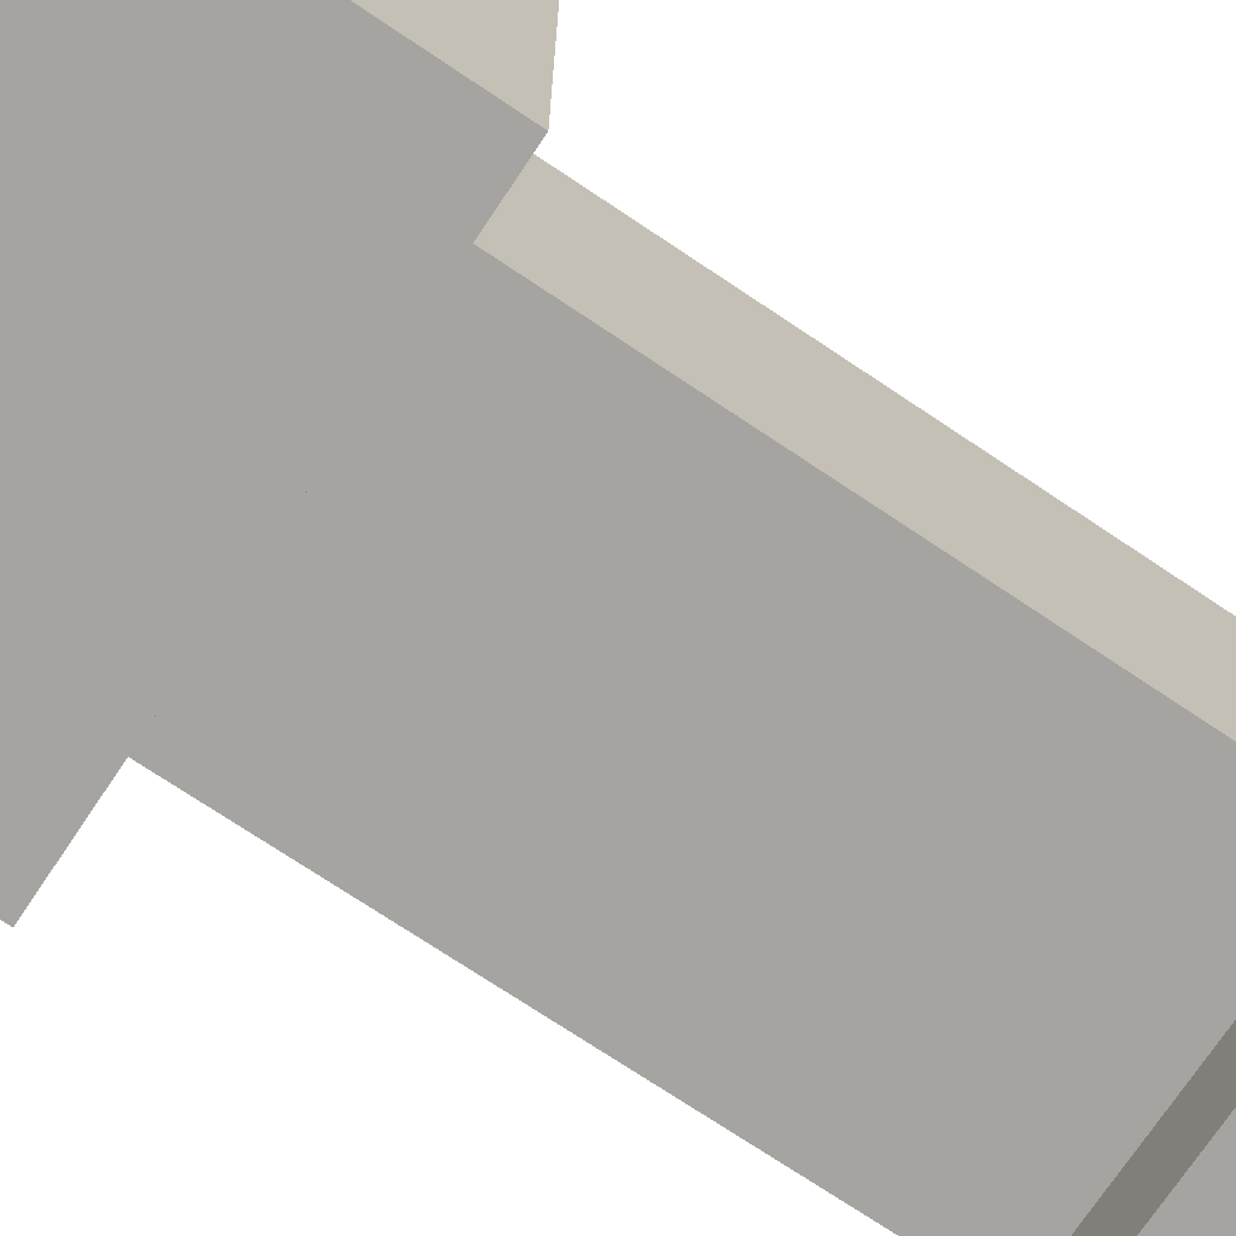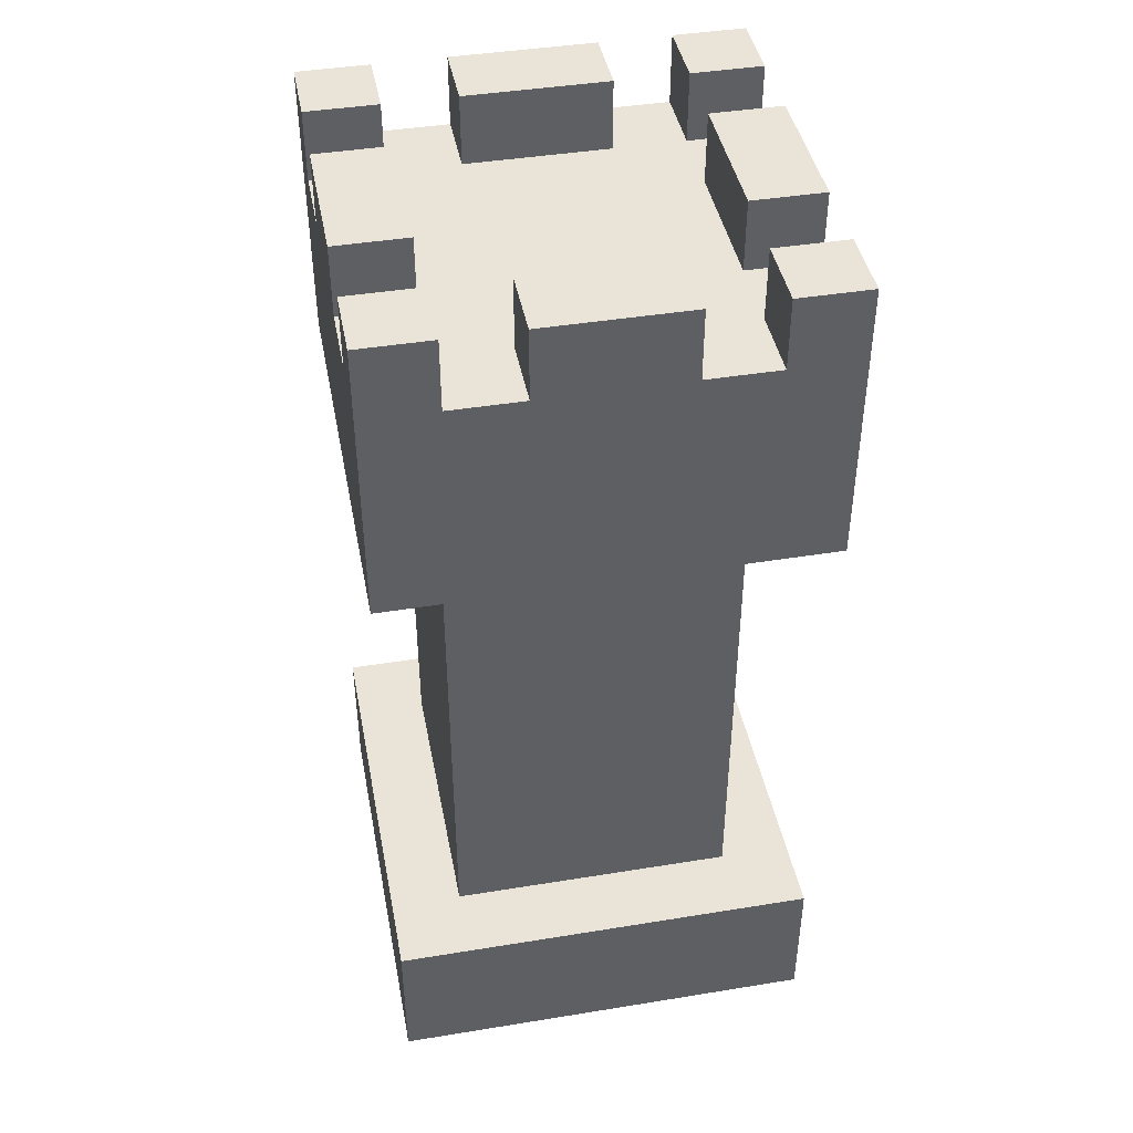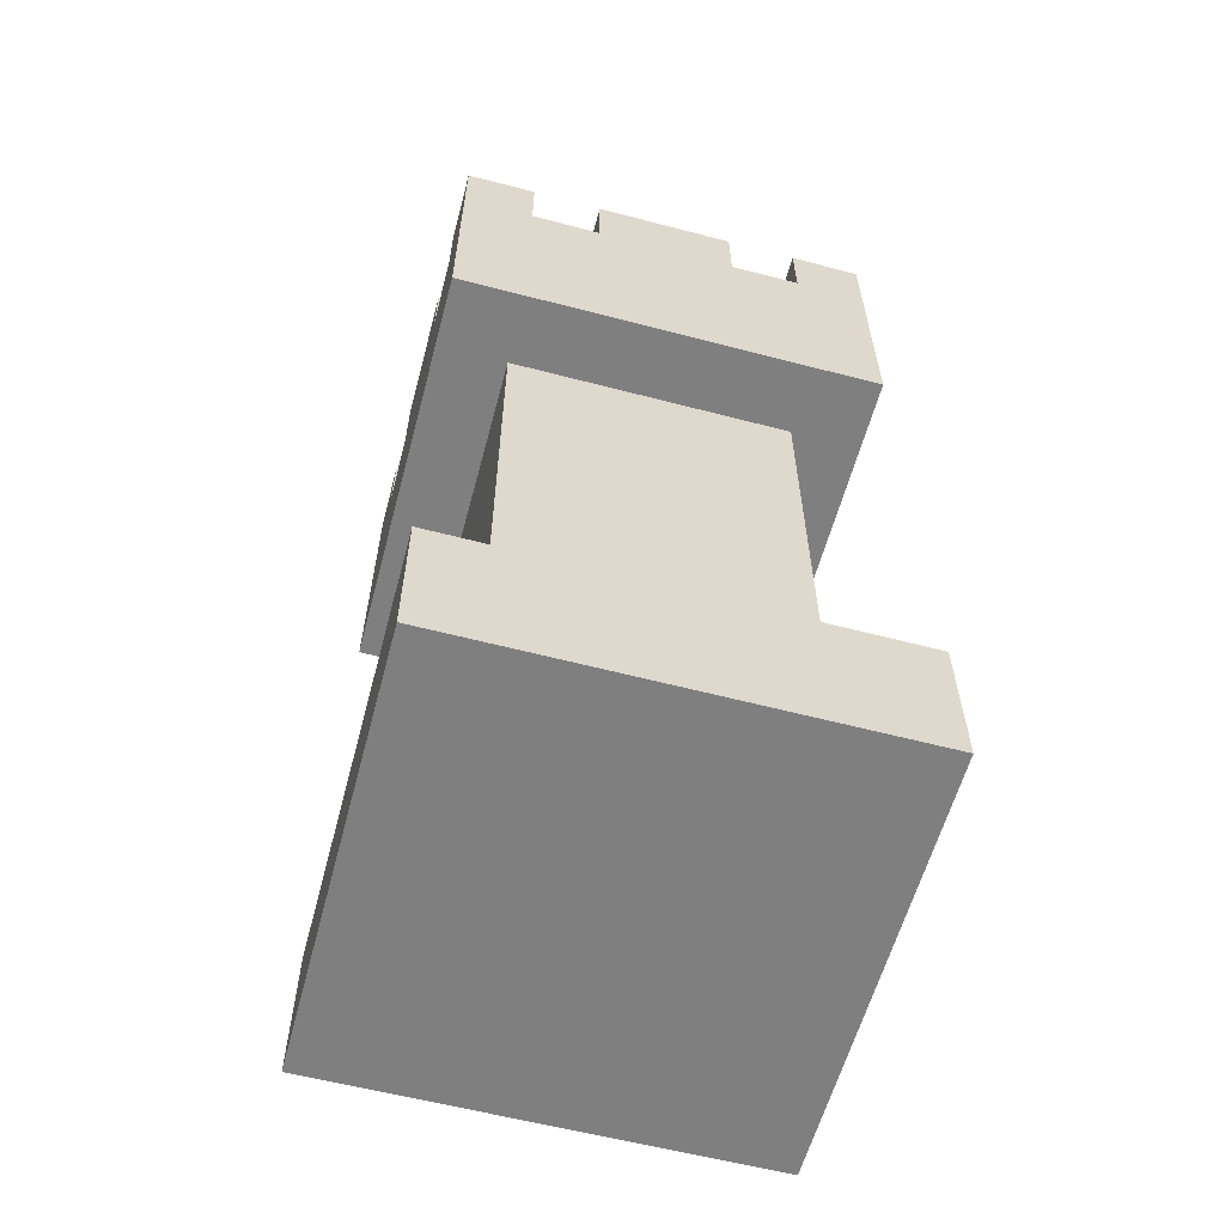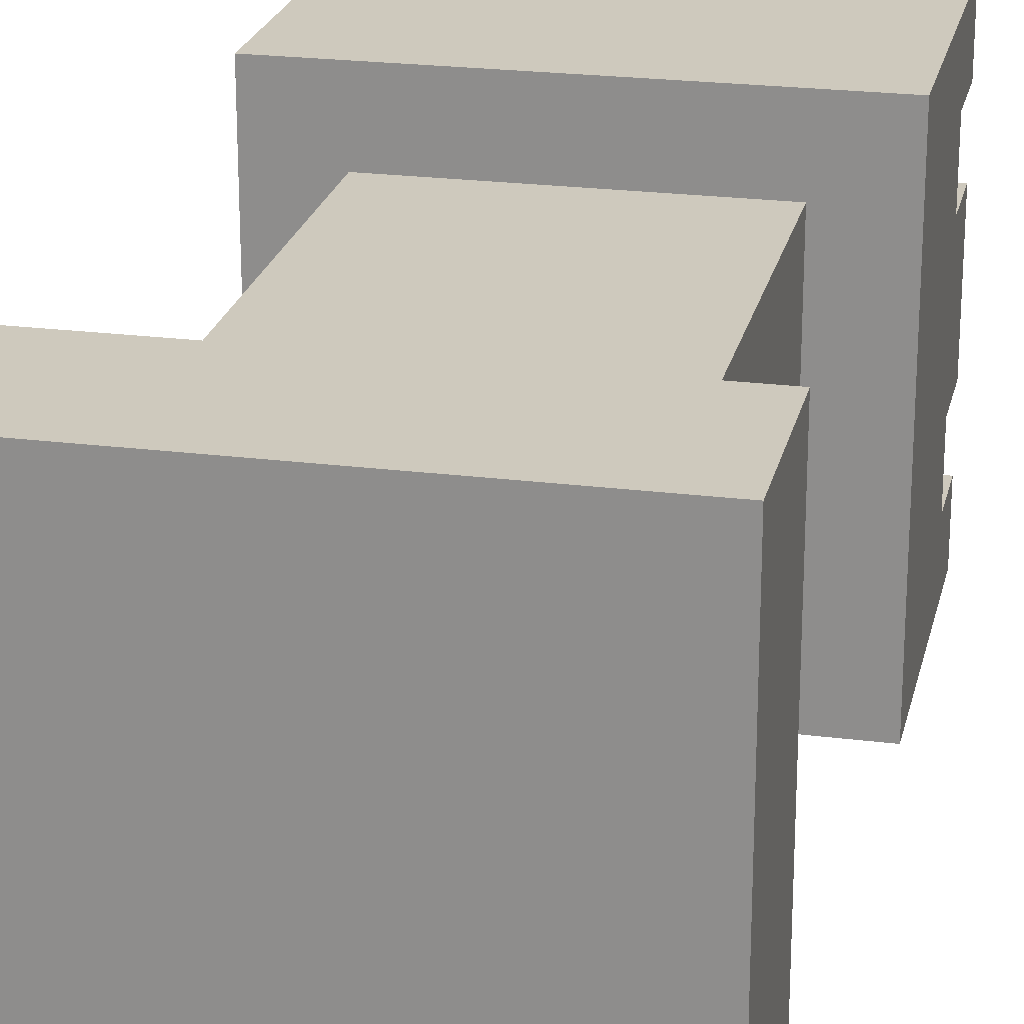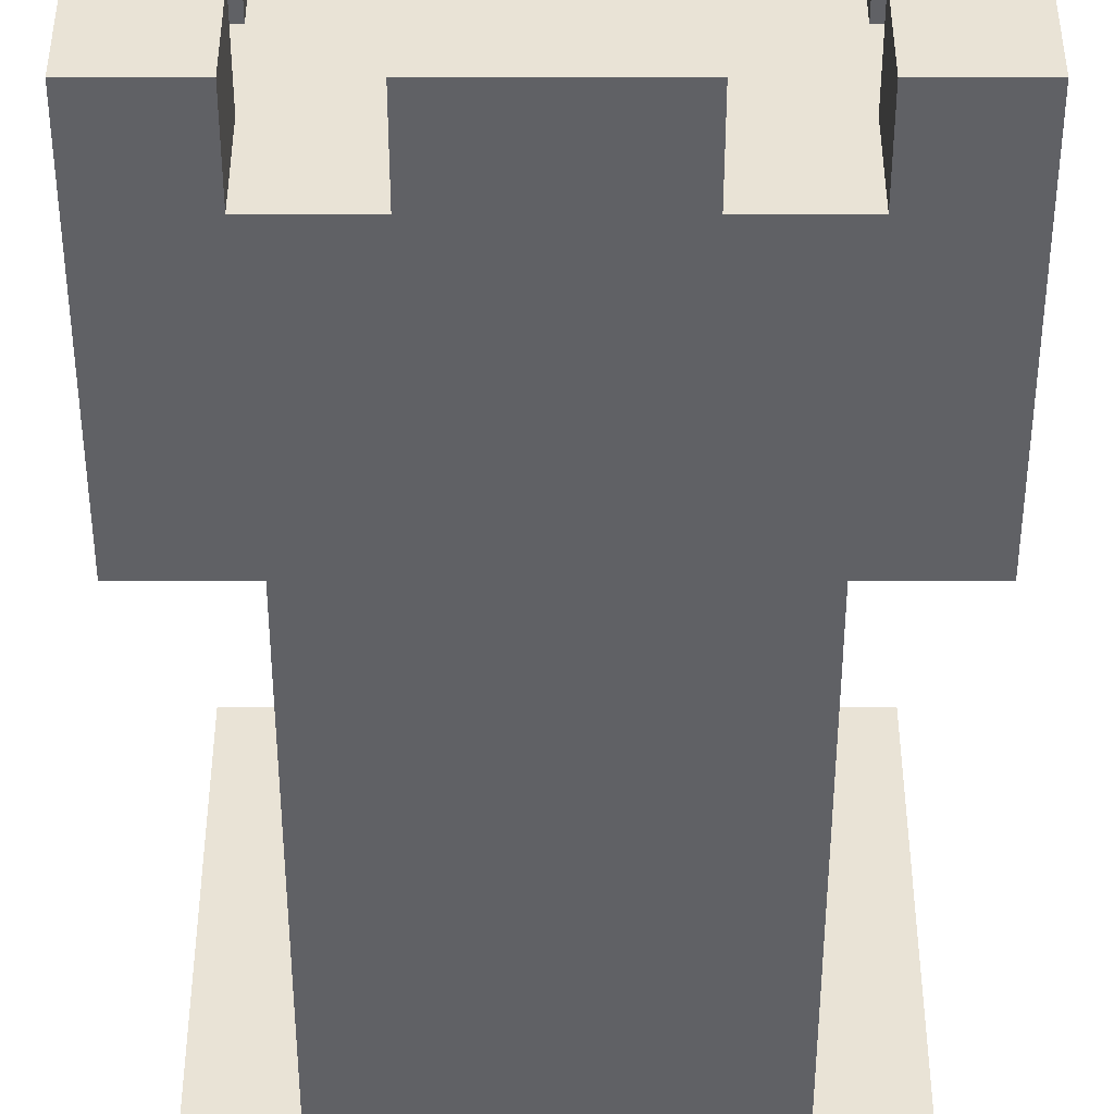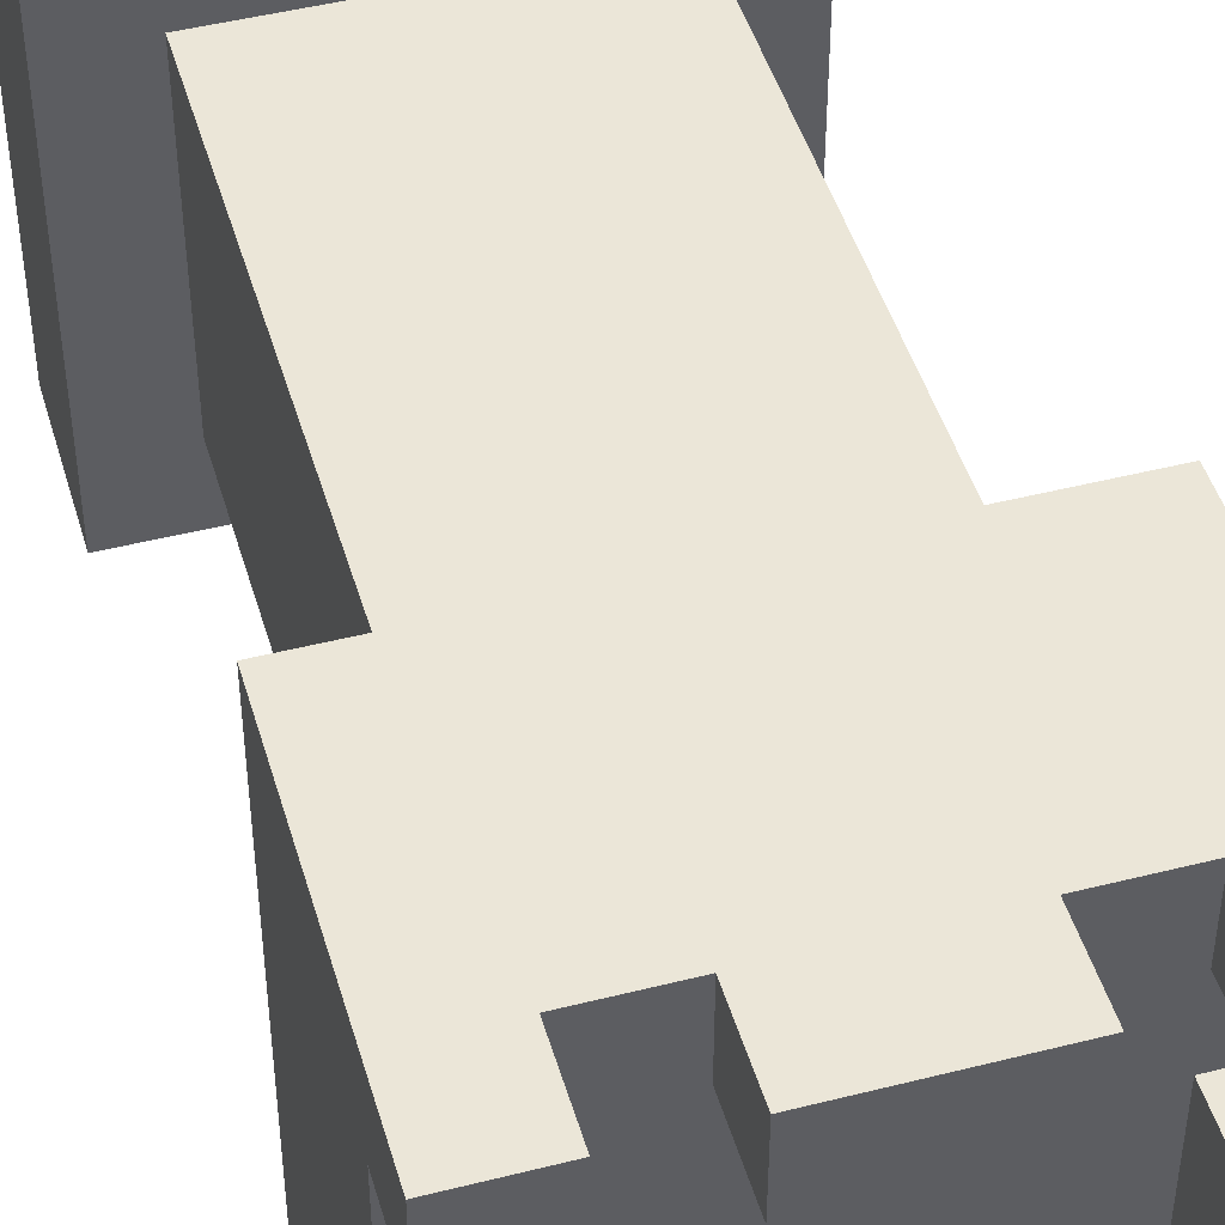
<metadata>
{"format":"obj","ext":"obj","renderer":"f3d","projection":"perspective","resolution":1024,"background":"white","views":[{"elev":-73.3,"azim":-123.8,"up":"+Z"},{"elev":43.1,"azim":-10.9,"up":"+Y"},{"elev":-59.8,"azim":75.0,"up":"+Y"},{"elev":22.7,"azim":12.4,"up":"+Z"},{"elev":-47.9,"azim":180.0,"up":"+Z"},{"elev":46.5,"azim":163.9,"up":"+Z"}]}
</metadata>
<code>
o
v 0.8 0 -0.8
v 0.8 0 -0.2
v 0.8 0.2 -0.8
v 0.8 0.2 -0.2
v 0.8 0.9 -0.8
v 0.8 0.9 -0.2
v 0.8 1.2 -0.7
v 0.8 1.2 -0.6
v 0.8 1.2 -0.4
v 0.8 1.2 -0.3
v 0.8 1.3 -0.8
v 0.8 1.3 -0.7
v 0.8 1.3 -0.6
v 0.8 1.3 -0.4
v 0.8 1.3 -0.3
v 0.8 1.3 -0.2
v 0.7 0.2 -0.7
v 0.7 0.2 -0.3
v 0.7 0.9 -0.7
v 0.7 0.9 -0.3
v 0.6 1.2 -0.8
v 0.6 1.2 -0.7
v 0.6 1.2 -0.3
v 0.6 1.2 -0.2
v 0.6 1.3 -0.8
v 0.6 1.3 -0.7
v 0.6 1.3 -0.3
v 0.6 1.3 -0.2
v 0.3 1.2 -0.8
v 0.3 1.2 -0.7
v 0.3 1.2 -0.6
v 0.3 1.2 -0.4
v 0.3 1.2 -0.3
v 0.3 1.2 -0.2
v 0.3 1.3 -0.8
v 0.3 1.3 -0.7
v 0.3 1.3 -0.6
v 0.3 1.3 -0.4
v 0.3 1.3 -0.3
v 0.3 1.3 -0.2
v 0.7 1.2 -0.8
v 0.7 1.2 -0.7
v 0.7 1.2 -0.6
v 0.7 1.2 -0.4
v 0.7 1.2 -0.3
v 0.7 1.2 -0.2
v 0.7 1.3 -0.8
v 0.7 1.3 -0.7
v 0.7 1.3 -0.6
v 0.7 1.3 -0.4
v 0.7 1.3 -0.3
v 0.7 1.3 -0.2
v 0.4 1.2 -0.8
v 0.4 1.2 -0.7
v 0.4 1.2 -0.3
v 0.4 1.2 -0.2
v 0.4 1.3 -0.8
v 0.4 1.3 -0.7
v 0.4 1.3 -0.3
v 0.4 1.3 -0.2
v 0.3 0.2 -0.7
v 0.3 0.2 -0.3
v 0.3 0.9 -0.7
v 0.3 0.9 -0.3
v 0.2 0 -0.8
v 0.2 0 -0.2
v 0.2 0.2 -0.8
v 0.2 0.2 -0.2
v 0.2 0.9 -0.8
v 0.2 0.9 -0.2
v 0.2 1.2 -0.7
v 0.2 1.2 -0.6
v 0.2 1.2 -0.4
v 0.2 1.2 -0.3
v 0.2 1.3 -0.8
v 0.2 1.3 -0.7
v 0.2 1.3 -0.6
v 0.2 1.3 -0.4
v 0.2 1.3 -0.3
v 0.2 1.3 -0.2
v 0.8 0 -0.8
v 0.8 0.2 -0.8
v 0.8 0.9 -0.8
v 0.8 1.3 -0.8
v 0.7 1.2 -0.8
v 0.7 1.3 -0.8
v 0.6 1.2 -0.8
v 0.6 1.3 -0.8
v 0.4 1.2 -0.8
v 0.4 1.3 -0.8
v 0.3 1.2 -0.8
v 0.3 1.3 -0.8
v 0.2 0 -0.8
v 0.2 0.2 -0.8
v 0.2 0.9 -0.8
v 0.2 1.3 -0.8
v 0.7 0.2 -0.7
v 0.7 0.9 -0.7
v 0.3 0.2 -0.7
v 0.3 0.9 -0.7
v 0.8 1.2 -0.6
v 0.8 1.3 -0.6
v 0.7 1.2 -0.6
v 0.7 1.3 -0.6
v 0.3 1.2 -0.6
v 0.3 1.3 -0.6
v 0.2 1.2 -0.6
v 0.2 1.3 -0.6
v 0.8 1.2 -0.3
v 0.8 1.3 -0.3
v 0.7 1.2 -0.3
v 0.7 1.3 -0.3
v 0.6 1.2 -0.3
v 0.6 1.3 -0.3
v 0.4 1.2 -0.3
v 0.4 1.3 -0.3
v 0.3 1.2 -0.3
v 0.3 1.3 -0.3
v 0.2 1.2 -0.3
v 0.2 1.3 -0.3
v 0.8 1.2 -0.7
v 0.8 1.3 -0.7
v 0.7 1.2 -0.7
v 0.7 1.3 -0.7
v 0.6 1.2 -0.7
v 0.6 1.3 -0.7
v 0.4 1.2 -0.7
v 0.4 1.3 -0.7
v 0.3 1.2 -0.7
v 0.3 1.3 -0.7
v 0.2 1.2 -0.7
v 0.2 1.3 -0.7
v 0.8 1.2 -0.4
v 0.8 1.3 -0.4
v 0.7 1.2 -0.4
v 0.7 1.3 -0.4
v 0.3 1.2 -0.4
v 0.3 1.3 -0.4
v 0.2 1.2 -0.4
v 0.2 1.3 -0.4
v 0.7 0.2 -0.3
v 0.7 0.9 -0.3
v 0.3 0.2 -0.3
v 0.3 0.9 -0.3
v 0.8 0 -0.2
v 0.8 0.2 -0.2
v 0.8 0.9 -0.2
v 0.8 1.3 -0.2
v 0.7 1.2 -0.2
v 0.7 1.3 -0.2
v 0.6 1.2 -0.2
v 0.6 1.3 -0.2
v 0.4 1.2 -0.2
v 0.4 1.3 -0.2
v 0.3 1.2 -0.2
v 0.3 1.3 -0.2
v 0.2 0 -0.2
v 0.2 0.2 -0.2
v 0.2 0.9 -0.2
v 0.2 1.3 -0.2
v 0.8 0 -0.8
v 0.2 0 -0.8
v 0.8 0 -0.2
v 0.2 0 -0.2
v 0.8 0.9 -0.8
v 0.2 0.9 -0.8
v 0.7 0.9 -0.7
v 0.3 0.9 -0.7
v 0.7 0.9 -0.3
v 0.3 0.9 -0.3
v 0.8 0.9 -0.2
v 0.2 0.9 -0.2
v 0.8 0.2 -0.8
v 0.2 0.2 -0.8
v 0.7 0.2 -0.7
v 0.3 0.2 -0.7
v 0.7 0.2 -0.3
v 0.3 0.2 -0.3
v 0.8 0.2 -0.2
v 0.2 0.2 -0.2
v 0.7 1.2 -0.8
v 0.6 1.2 -0.8
v 0.4 1.2 -0.8
v 0.3 1.2 -0.8
v 0.8 1.2 -0.7
v 0.7 1.2 -0.7
v 0.6 1.2 -0.7
v 0.4 1.2 -0.7
v 0.3 1.2 -0.7
v 0.2 1.2 -0.7
v 0.8 1.2 -0.6
v 0.7 1.2 -0.6
v 0.3 1.2 -0.6
v 0.2 1.2 -0.6
v 0.8 1.2 -0.4
v 0.7 1.2 -0.4
v 0.3 1.2 -0.4
v 0.2 1.2 -0.4
v 0.8 1.2 -0.3
v 0.7 1.2 -0.3
v 0.6 1.2 -0.3
v 0.4 1.2 -0.3
v 0.3 1.2 -0.3
v 0.2 1.2 -0.3
v 0.7 1.2 -0.2
v 0.6 1.2 -0.2
v 0.4 1.2 -0.2
v 0.3 1.2 -0.2
v 0.8 1.3 -0.8
v 0.7 1.3 -0.8
v 0.6 1.3 -0.8
v 0.4 1.3 -0.8
v 0.3 1.3 -0.8
v 0.2 1.3 -0.8
v 0.8 1.3 -0.7
v 0.7 1.3 -0.7
v 0.6 1.3 -0.7
v 0.4 1.3 -0.7
v 0.3 1.3 -0.7
v 0.2 1.3 -0.7
v 0.8 1.3 -0.6
v 0.7 1.3 -0.6
v 0.3 1.3 -0.6
v 0.2 1.3 -0.6
v 0.8 1.3 -0.4
v 0.7 1.3 -0.4
v 0.3 1.3 -0.4
v 0.2 1.3 -0.4
v 0.8 1.3 -0.3
v 0.7 1.3 -0.3
v 0.6 1.3 -0.3
v 0.4 1.3 -0.3
v 0.3 1.3 -0.3
v 0.2 1.3 -0.3
v 0.8 1.3 -0.2
v 0.7 1.3 -0.2
v 0.6 1.3 -0.2
v 0.4 1.3 -0.2
v 0.3 1.3 -0.2
v 0.2 1.3 -0.2
f 3 2 1
f 4 2 3
f 7 6 5
f 8 6 7
f 9 6 8
f 10 6 9
f 11 7 5
f 12 7 11
f 13 9 8
f 14 9 13
f 15 6 10
f 16 6 15
f 19 18 17
f 20 18 19
f 25 22 21
f 26 22 25
f 27 24 23
f 28 24 27
f 35 30 29
f 36 30 35
f 37 32 31
f 38 32 37
f 39 34 33
f 40 34 39
f 41 42 47
f 47 42 48
f 43 44 49
f 49 44 50
f 45 46 51
f 51 46 52
f 53 54 57
f 57 54 58
f 55 56 59
f 59 56 60
f 61 62 63
f 63 62 64
f 65 66 67
f 67 66 68
f 69 70 71
f 71 70 72
f 72 70 73
f 73 70 74
f 69 71 75
f 75 71 76
f 72 73 77
f 77 73 78
f 74 70 79
f 79 70 80
f 85 84 83
f 86 84 85
f 87 85 83
f 89 87 83
f 89 88 87
f 90 88 89
f 91 89 83
f 93 82 81
f 94 82 93
f 95 92 91
f 95 91 83
f 96 92 95
f 99 98 97
f 100 98 99
f 103 102 101
f 104 102 103
f 107 106 105
f 108 106 107
f 111 110 109
f 112 110 111
f 115 114 113
f 116 114 115
f 119 118 117
f 120 118 119
f 121 122 123
f 123 122 124
f 125 126 127
f 127 126 128
f 129 130 131
f 131 130 132
f 133 134 135
f 135 134 136
f 137 138 139
f 139 138 140
f 141 142 143
f 143 142 144
f 147 148 149
f 149 148 150
f 147 149 151
f 147 151 153
f 151 152 153
f 153 152 154
f 147 153 155
f 145 146 157
f 157 146 158
f 155 156 159
f 147 155 159
f 159 156 160
f 163 162 161
f 164 162 163
f 167 166 165
f 168 166 167
f 169 167 165
f 170 166 168
f 171 169 165
f 171 170 169
f 172 166 170
f 172 170 171
f 173 174 175
f 175 174 176
f 173 175 177
f 176 174 178
f 173 177 179
f 177 178 179
f 178 174 180
f 179 178 180
f 181 182 186
f 186 182 187
f 183 184 188
f 188 184 189
f 186 187 191
f 189 190 191
f 188 189 191
f 187 188 191
f 185 186 191
f 191 190 192
f 192 190 193
f 193 190 194
f 192 193 196
f 196 193 197
f 195 196 199
f 197 198 199
f 196 197 199
f 199 198 200
f 200 198 201
f 201 198 202
f 202 198 203
f 203 198 204
f 200 201 205
f 205 201 206
f 202 203 207
f 207 203 208
f 209 210 215
f 215 210 216
f 211 212 217
f 217 212 218
f 213 214 219
f 219 214 220
f 221 222 225
f 225 222 226
f 223 224 227
f 227 224 228
f 229 230 235
f 235 230 236
f 231 232 237
f 237 232 238
f 233 234 239
f 239 234 240

</code>
